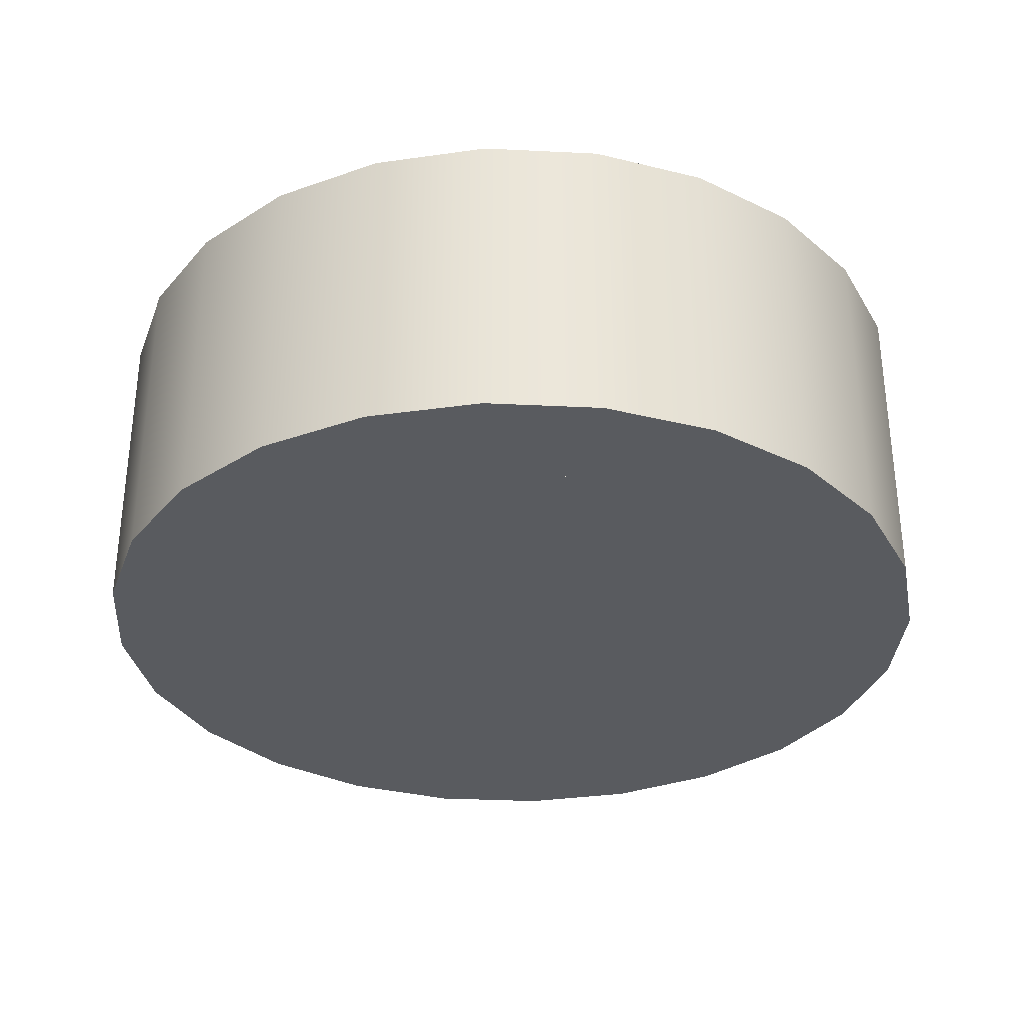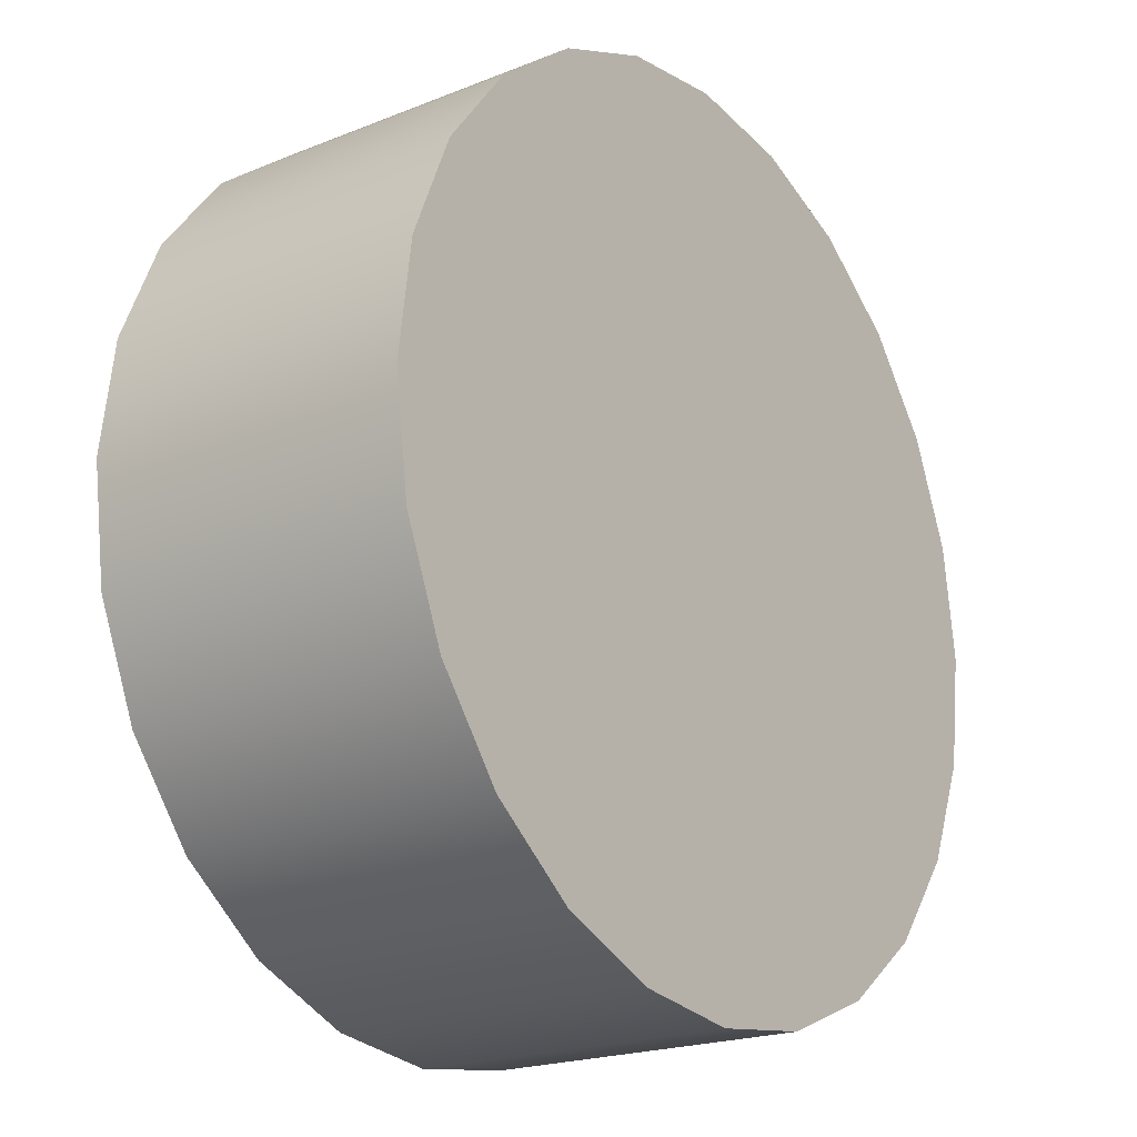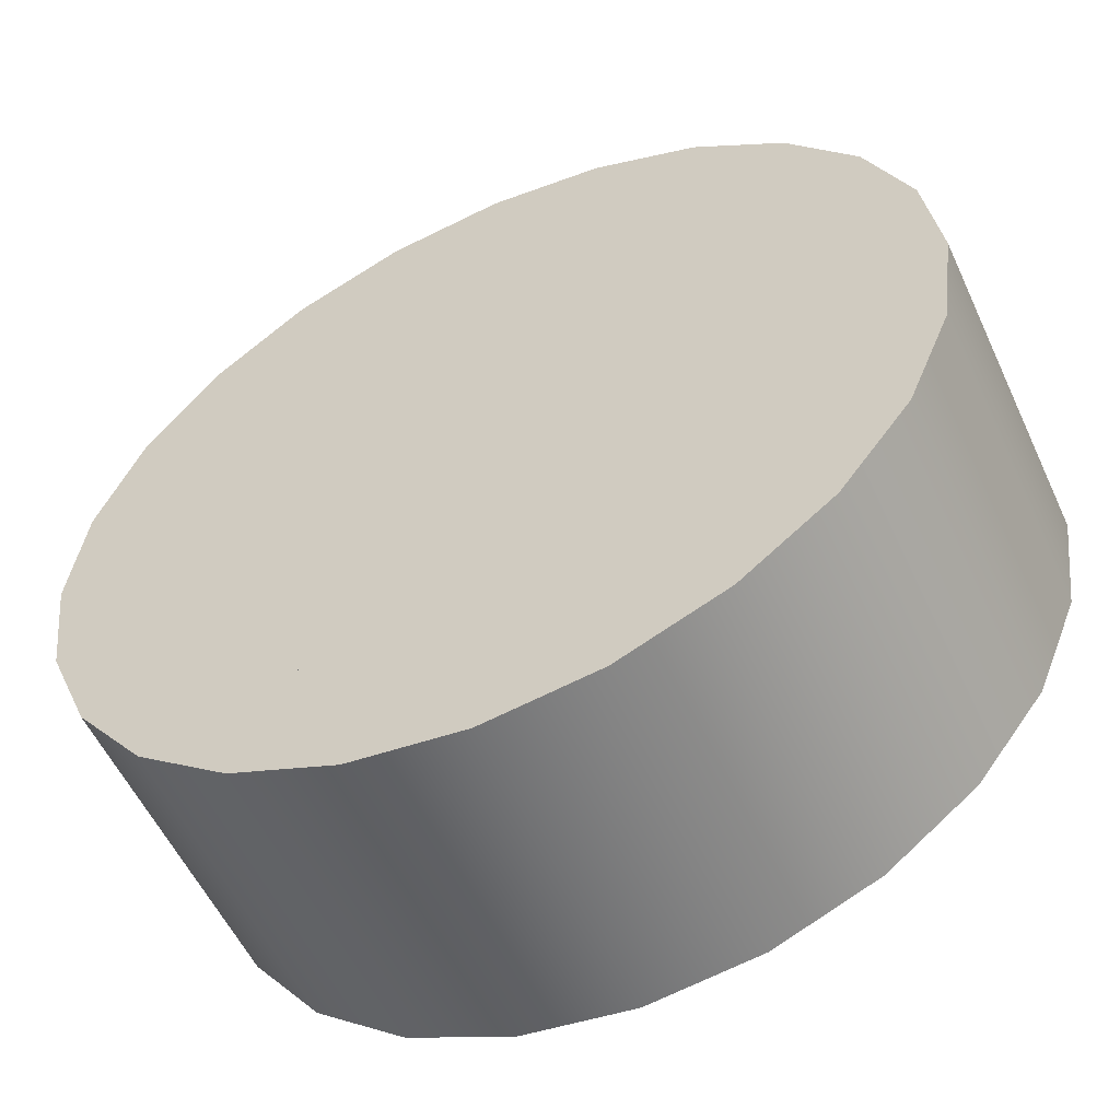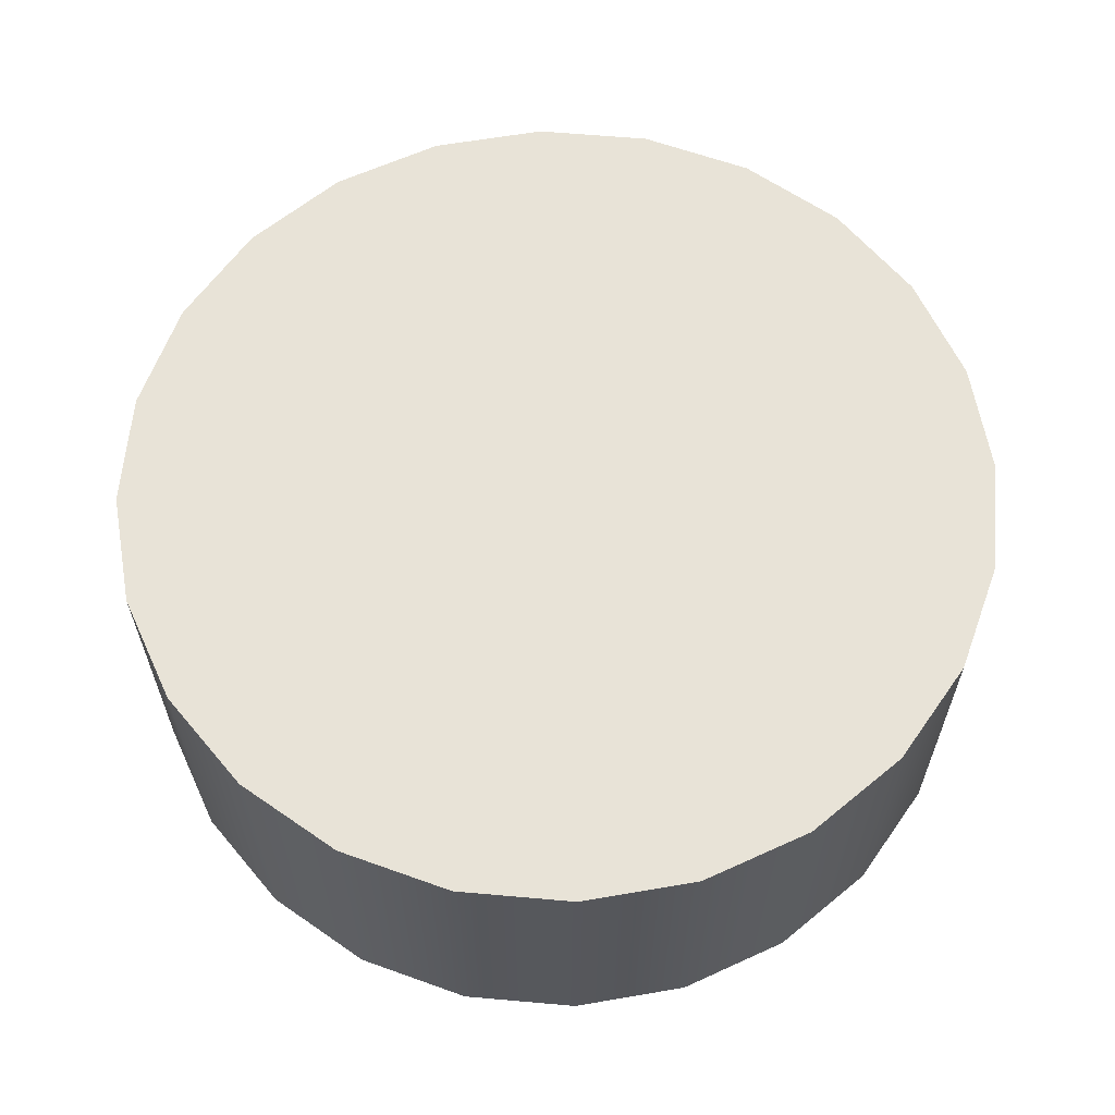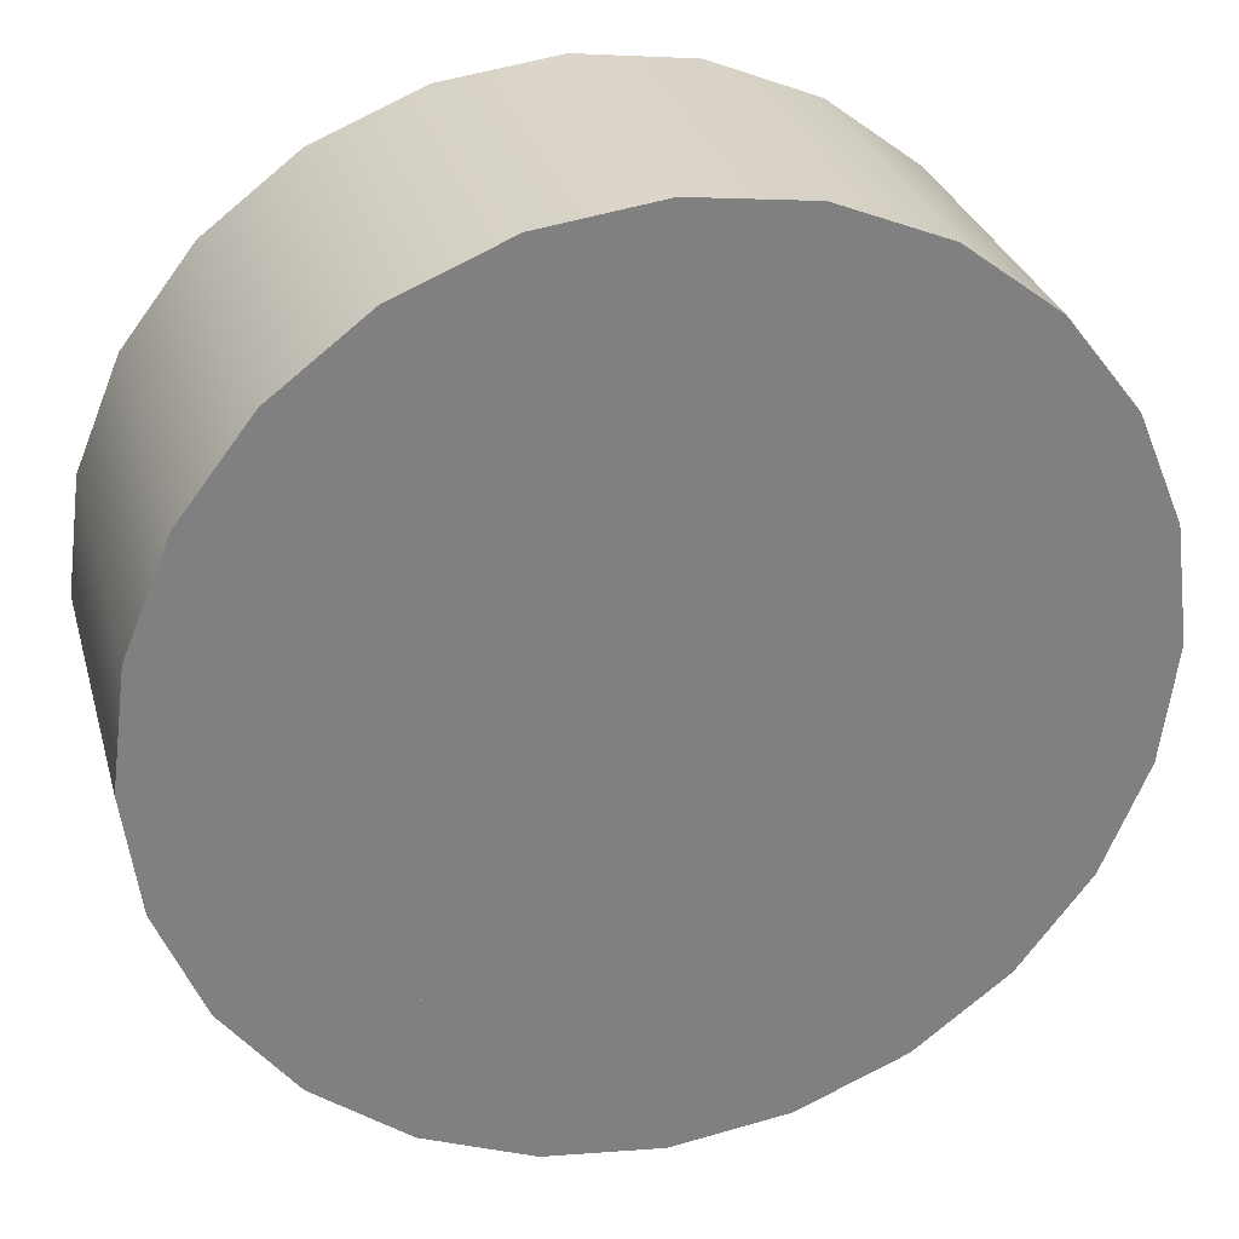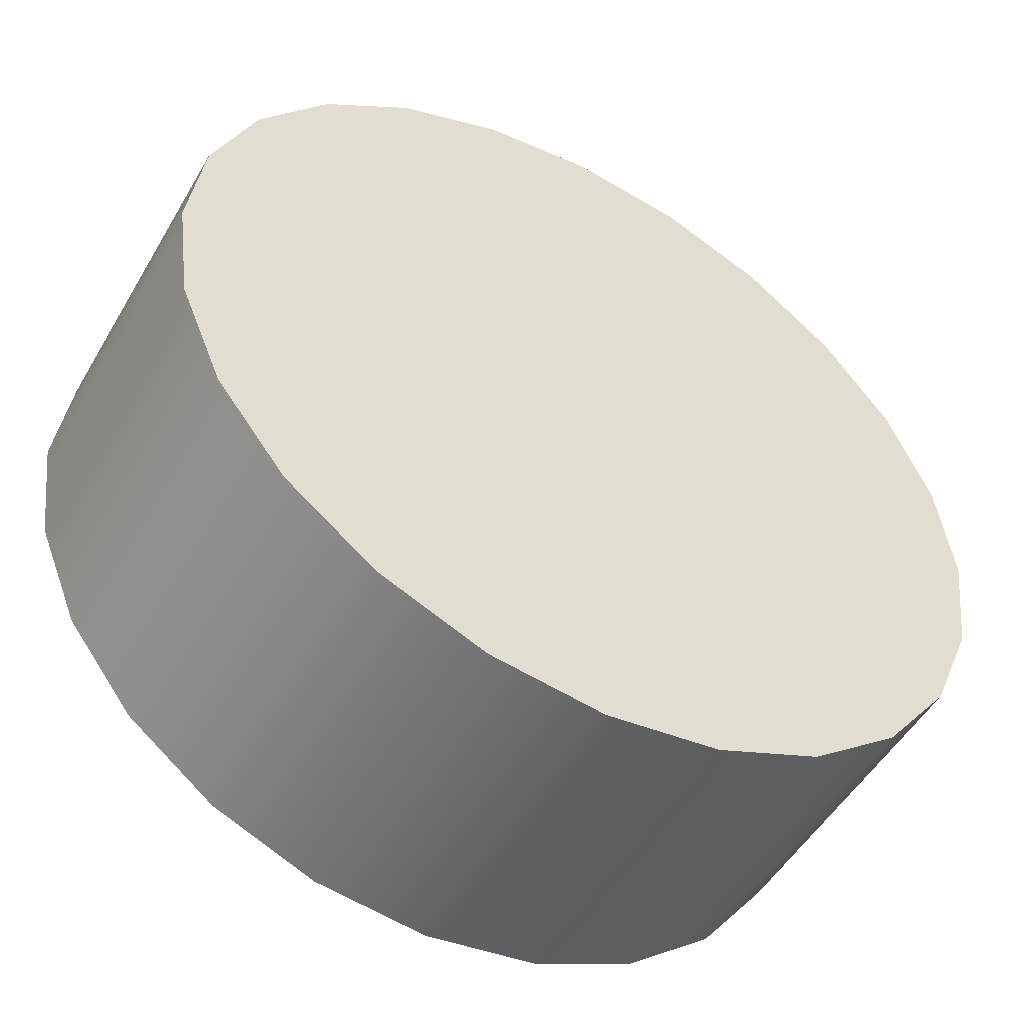
<metadata>
{"format":"obj","ext":"obj","renderer":"f3d","projection":"perspective","resolution":1024,"background":"white","views":[{"elev":-32.7,"azim":123.6,"up":"+Y"},{"elev":-20.5,"azim":-53.9,"up":"+Z"},{"elev":-55.7,"azim":24.7,"up":"+Z"},{"elev":62.2,"azim":-47.4,"up":"+Y"},{"elev":30.0,"azim":165.0,"up":"+Z"},{"elev":-50.8,"azim":-29.5,"up":"+Z"}]}
</metadata>
<code>
o Group35/mesh185/mesh185-geometry#mesh185-geometry
v 0.01037 -0.5682 -0.671
v 0.01037 -0.5682 -0.6764
v 0.01073 -0.5682 -0.6737
v 0.009329 -0.5682 -0.6685
v 0.01073 -0.5606 -0.6737
v 0.01037 -0.5606 -0.671
v 0.009329 -0.5606 -0.6685
v 0.009329 -0.5682 -0.6789
v 0.01037 -0.5606 -0.6764
v 0.007666 -0.5606 -0.6663
v 0.007666 -0.5682 -0.6663
v 0.009329 -0.5606 -0.6789
v 0.007877 -0.5606 -0.6737
v 0.007877 -0.5682 -0.6737
v 0.007666 -0.5606 -0.6811
v 0.005499 -0.5682 -0.6646
v 0.007616 -0.5606 -0.6717
v 0.007616 -0.5682 -0.6717
v 0.007666 -0.5682 -0.6811
v 0.005499 -0.5606 -0.6646
v 0.007616 -0.5606 -0.6757
v 0.007616 -0.5682 -0.6757
v 0.005499 -0.5606 -0.6828
v 0.002974 -0.5682 -0.6636
v 0.006857 -0.5682 -0.6699
v 0.006857 -0.5606 -0.6775
v 0.006857 -0.5606 -0.6699
v 0.005647 -0.5606 -0.6683
v 0.006857 -0.5682 -0.6775
v 0.005499 -0.5682 -0.6828
v 0.002974 -0.5606 -0.6636
v 0.004072 -0.5682 -0.6671
v 0.005647 -0.5606 -0.6791
v 0.004072 -0.5606 -0.6671
v 0.005647 -0.5682 -0.6791
v 0.002974 -0.5606 -0.6838
v 0.000266 -0.5682 -0.6632
v 0.005647 -0.5682 -0.6683
v 0.002236 -0.5682 -0.6664
v 0.004072 -0.5606 -0.6803
v 0.002236 -0.5606 -0.6664
v 0.000266 -0.5606 -0.6632
v 0.004072 -0.5682 -0.6803
v 0.002974 -0.5682 -0.6838
v 0.002236 -0.5682 -0.6811
v 0.002236 -0.5606 -0.6811
v 0.000266 -0.5606 -0.6661
v 0.000266 -0.5606 -0.6842
v -0.002443 -0.5682 -0.6636
v 0.000266 -0.5682 -0.6661
v 0.000266 -0.5606 -0.6813
v -0.002443 -0.5606 -0.6636
v 0.000266 -0.5682 -0.6813
v 0.000266 -0.5682 -0.6842
v -0.001705 -0.5606 -0.6811
v -0.001705 -0.5682 -0.6664
v -0.001705 -0.5606 -0.6664
v -0.002443 -0.5606 -0.6838
v -0.004966 -0.5682 -0.6646
v -0.001705 -0.5682 -0.6811
v -0.003539 -0.5606 -0.6671
v -0.004966 -0.5606 -0.6646
v -0.002443 -0.5682 -0.6838
v -0.003539 -0.5682 -0.6671
v -0.003539 -0.5606 -0.6803
v -0.004966 -0.5606 -0.6828
v -0.005116 -0.5606 -0.6791
v -0.005116 -0.5682 -0.6683
v -0.003539 -0.5682 -0.6803
v -0.005116 -0.5682 -0.6791
v -0.005116 -0.5606 -0.6683
v -0.007133 -0.5606 -0.6663
v -0.007133 -0.5682 -0.6663
v -0.004966 -0.5682 -0.6828
v -0.006325 -0.5682 -0.6699
v -0.007133 -0.5682 -0.6811
v -0.006325 -0.5682 -0.6775
v -0.007086 -0.5682 -0.6757
v -0.006325 -0.5606 -0.6699
v -0.007086 -0.5606 -0.6717
v -0.007133 -0.5606 -0.6811
v -0.007086 -0.5682 -0.6717
v -0.007344 -0.5682 -0.6737
v -0.006325 -0.5606 -0.6775
v -0.008796 -0.5606 -0.6685
v -0.007086 -0.5606 -0.6757
v -0.007344 -0.5606 -0.6737
v -0.008796 -0.5682 -0.6789
v -0.008796 -0.5682 -0.6685
v -0.009843 -0.5606 -0.671
v -0.008796 -0.5606 -0.6789
v -0.009843 -0.5682 -0.671
v -0.009843 -0.5606 -0.6764
v -0.009843 -0.5682 -0.6764
v -0.0102 -0.5606 -0.6737
v -0.0102 -0.5682 -0.6737
f 1 2 3
f 2 1 4
f 2 5 3
f 3 6 1
f 1 7 4
f 2 4 8
f 5 2 9
f 6 3 5
f 7 1 6
f 10 4 7
f 8 4 11
f 8 9 2
f 9 6 5
f 6 12 7
f 4 10 11
f 13 10 7
f 8 11 14
f 9 8 12
f 6 9 12
f 7 12 15
f 10 16 11
f 10 13 17
f 7 15 13
f 14 11 18
f 14 19 8
f 19 12 8
f 12 19 15
f 16 10 20
f 18 11 16
f 21 17 13
f 17 14 13
f 10 17 20
f 13 15 21
f 22 18 14
f 14 17 18
f 19 14 22
f 19 23 15
f 20 24 16
f 18 16 25
f 17 21 26
f 13 22 21
f 17 26 27
f 22 13 14
f 20 17 27
f 20 27 28
f 21 15 23
f 18 22 29
f 18 29 25
f 19 22 30
f 23 19 30
f 24 20 31
f 32 16 24
f 18 27 25
f 21 23 26
f 21 29 26
f 27 26 33
f 27 18 17
f 20 28 34
f 20 34 31
f 27 33 28
f 28 25 27
f 30 22 29
f 29 21 22
f 25 29 35
f 30 29 35
f 30 36 23
f 31 37 24
f 25 16 38
f 38 16 32
f 32 24 39
f 26 23 33
f 33 23 40
f 35 40 33
f 26 35 33
f 28 40 34
f 32 28 34
f 31 34 41
f 31 41 42
f 28 33 40
f 25 28 38
f 30 35 43
f 30 43 44
f 35 26 29
f 25 35 38
f 36 30 44
f 40 23 36
f 37 31 42
f 39 24 37
f 32 45 39
f 34 39 32
f 34 40 46
f 40 35 43
f 28 32 38
f 34 46 41
f 39 34 41
f 42 41 47
f 40 36 46
f 43 46 40
f 38 43 32
f 44 43 45
f 32 43 45
f 44 48 36
f 42 49 37
f 39 37 50
f 38 35 43
f 46 43 45
f 41 50 39
f 41 46 51
f 41 51 47
f 50 41 47
f 42 47 52
f 46 36 48
f 39 45 53
f 44 45 54
f 48 44 54
f 49 42 52
f 50 37 49
f 39 53 50
f 45 51 46
f 46 48 51
f 47 51 55
f 47 56 50
f 52 47 57
f 54 45 53
f 51 45 53
f 54 58 48
f 52 59 49
f 50 49 56
f 50 53 60
f 51 48 58
f 51 58 55
f 53 55 51
f 47 55 57
f 56 47 57
f 50 60 56
f 52 57 61
f 52 61 62
f 54 53 63
f 58 54 63
f 59 52 62
f 64 49 59
f 56 49 64
f 63 53 60
f 55 53 60
f 55 58 65
f 65 58 66
f 57 55 65
f 57 65 61
f 61 65 67
f 57 64 56
f 64 57 61
f 61 68 64
f 56 60 69
f 56 69 64
f 64 69 70
f 62 61 71
f 62 71 72
f 63 66 58
f 62 73 59
f 64 59 68
f 63 60 69
f 63 69 74
f 60 65 55
f 65 66 67
f 69 67 65
f 61 67 71
f 68 61 71
f 68 73 75
f 64 70 68
f 67 69 70
f 65 60 69
f 76 70 77
f 76 77 78
f 72 71 79
f 73 62 72
f 72 79 80
f 66 63 74
f 68 59 73
f 74 69 70
f 67 66 81
f 75 73 82
f 68 70 77
f 77 67 70
f 74 70 76
f 76 78 83
f 71 67 84
f 71 75 79
f 71 84 79
f 85 73 72
f 79 86 80
f 80 75 79
f 72 80 87
f 74 81 66
f 67 81 84
f 75 71 68
f 68 77 75
f 75 78 82
f 75 80 82
f 82 73 83
f 78 84 77
f 84 78 86
f 67 77 84
f 81 74 76
f 78 87 83
f 82 78 83
f 76 83 88
f 79 84 86
f 73 85 89
f 72 87 85
f 80 86 87
f 80 83 87
f 75 77 78
f 83 80 82
f 83 73 89
f 87 78 86
f 84 81 86
f 88 81 76
f 88 83 89
f 90 89 85
f 85 87 91
f 86 81 87
f 81 88 91
f 88 89 92
f 89 90 92
f 85 93 90
f 87 81 91
f 85 91 93
f 94 91 88
f 88 92 94
f 95 92 90
f 90 93 95
f 91 94 93
f 94 92 96
f 92 95 96
f 93 96 95
f 96 93 94
f 3 2 1
f 4 1 2
f 3 5 2
f 1 6 3
f 4 7 1
f 8 4 2
f 9 2 5
f 5 3 6
f 6 1 7
f 7 4 10
f 11 4 8
f 2 9 8
f 5 6 9
f 7 12 6
f 11 10 4
f 7 10 13
f 12 8 9
f 14 11 8
f 12 9 6
f 15 12 7
f 11 16 10
f 17 13 10
f 13 15 7
f 18 11 14
f 8 12 19
f 8 19 14
f 15 19 12
f 20 10 16
f 16 11 18
f 13 17 21
f 13 14 17
f 20 17 10
f 21 15 13
f 14 18 22
f 18 17 14
f 22 14 19
f 15 23 19
f 16 24 20
f 26 21 17
f 21 22 13
f 27 26 17
f 14 13 22
f 27 17 20
f 28 27 20
f 23 15 21
f 29 22 18
f 25 29 18
f 17 18 27
f 30 22 19
f 30 19 23
f 31 20 24
f 24 16 32
f 25 16 18
f 25 27 18
f 26 23 21
f 26 29 21
f 22 21 29
f 33 26 27
f 34 28 20
f 31 34 20
f 28 33 27
f 27 25 28
f 29 22 30
f 35 29 25
f 35 29 30
f 23 36 30
f 24 37 31
f 38 16 25
f 32 16 38
f 29 26 35
f 33 23 26
f 40 33 28
f 33 35 26
f 34 40 28
f 34 28 32
f 41 34 31
f 42 41 31
f 38 28 25
f 43 35 30
f 43 35 38
f 43 35 40
f 44 30 36
f 36 23 40
f 42 31 37
f 37 24 39
f 38 35 25
f 39 24 32
f 40 23 33
f 46 40 34
f 33 40 35
f 38 32 28
f 32 39 34
f 41 46 34
f 41 34 39
f 47 41 42
f 46 36 40
f 40 46 43
f 32 43 38
f 39 45 32
f 45 43 44
f 44 43 30
f 45 43 32
f 45 43 46
f 36 48 44
f 37 49 42
f 50 37 39
f 39 50 41
f 51 46 41
f 47 51 41
f 47 41 50
f 52 47 42
f 48 36 46
f 53 45 39
f 54 45 44
f 54 44 48
f 52 42 49
f 49 37 50
f 50 53 39
f 46 51 45
f 51 48 46
f 55 51 47
f 50 56 47
f 57 47 52
f 53 45 54
f 53 45 51
f 48 58 54
f 49 59 52
f 56 49 50
f 60 53 50
f 58 48 51
f 55 58 51
f 51 55 53
f 57 55 47
f 57 47 56
f 56 60 50
f 61 57 52
f 62 61 52
f 63 53 54
f 63 54 58
f 62 52 59
f 59 49 64
f 64 49 56
f 60 53 63
f 60 53 55
f 65 58 55
f 65 55 57
f 61 65 57
f 67 65 61
f 56 64 57
f 61 57 64
f 64 68 61
f 69 60 56
f 64 69 56
f 70 69 64
f 71 61 62
f 72 71 62
f 58 66 63
f 59 73 62
f 69 60 63
f 55 65 60
f 66 58 65
f 67 66 65
f 65 67 69
f 71 61 68
f 68 59 64
f 68 70 64
f 69 60 65
f 70 69 74
f 70 69 67
f 71 67 61
f 79 71 72
f 72 62 73
f 80 79 72
f 74 63 66
f 73 59 68
f 74 69 63
f 81 66 67
f 68 71 75
f 75 73 68
f 77 70 68
f 70 67 77
f 76 70 74
f 77 70 76
f 83 78 76
f 84 67 71
f 79 75 71
f 79 84 71
f 72 73 85
f 80 86 79
f 79 75 80
f 87 80 72
f 66 81 74
f 82 73 75
f 75 77 68
f 82 78 75
f 82 80 75
f 83 73 82
f 77 84 78
f 84 77 67
f 76 74 81
f 83 87 78
f 83 78 82
f 88 83 76
f 84 81 67
f 86 84 79
f 89 85 73
f 85 87 72
f 87 86 80
f 87 83 80
f 78 77 75
f 82 80 83
f 89 73 83
f 86 78 87
f 86 78 84
f 78 77 76
f 86 81 84
f 76 81 88
f 89 83 88
f 85 89 90
f 91 87 85
f 87 81 86
f 91 88 81
f 92 89 88
f 92 90 89
f 90 93 85
f 91 81 87
f 93 91 85
f 88 91 94
f 94 92 88
f 90 92 95
f 95 93 90
f 93 94 91
f 96 92 94
f 96 95 92
f 95 96 93
f 94 93 96

</code>
